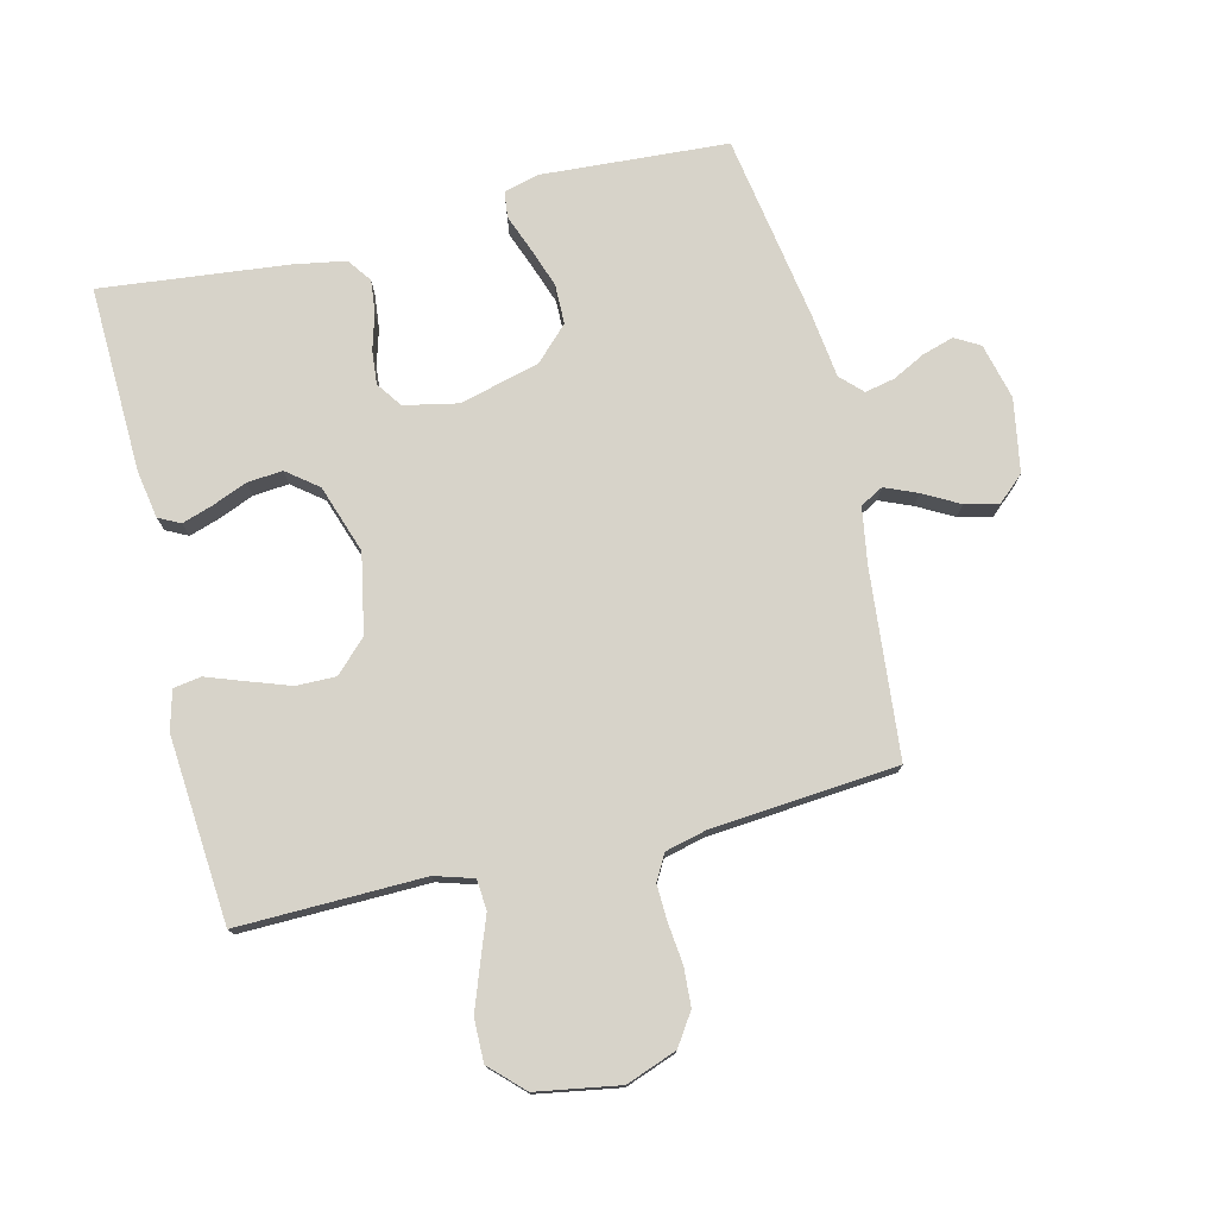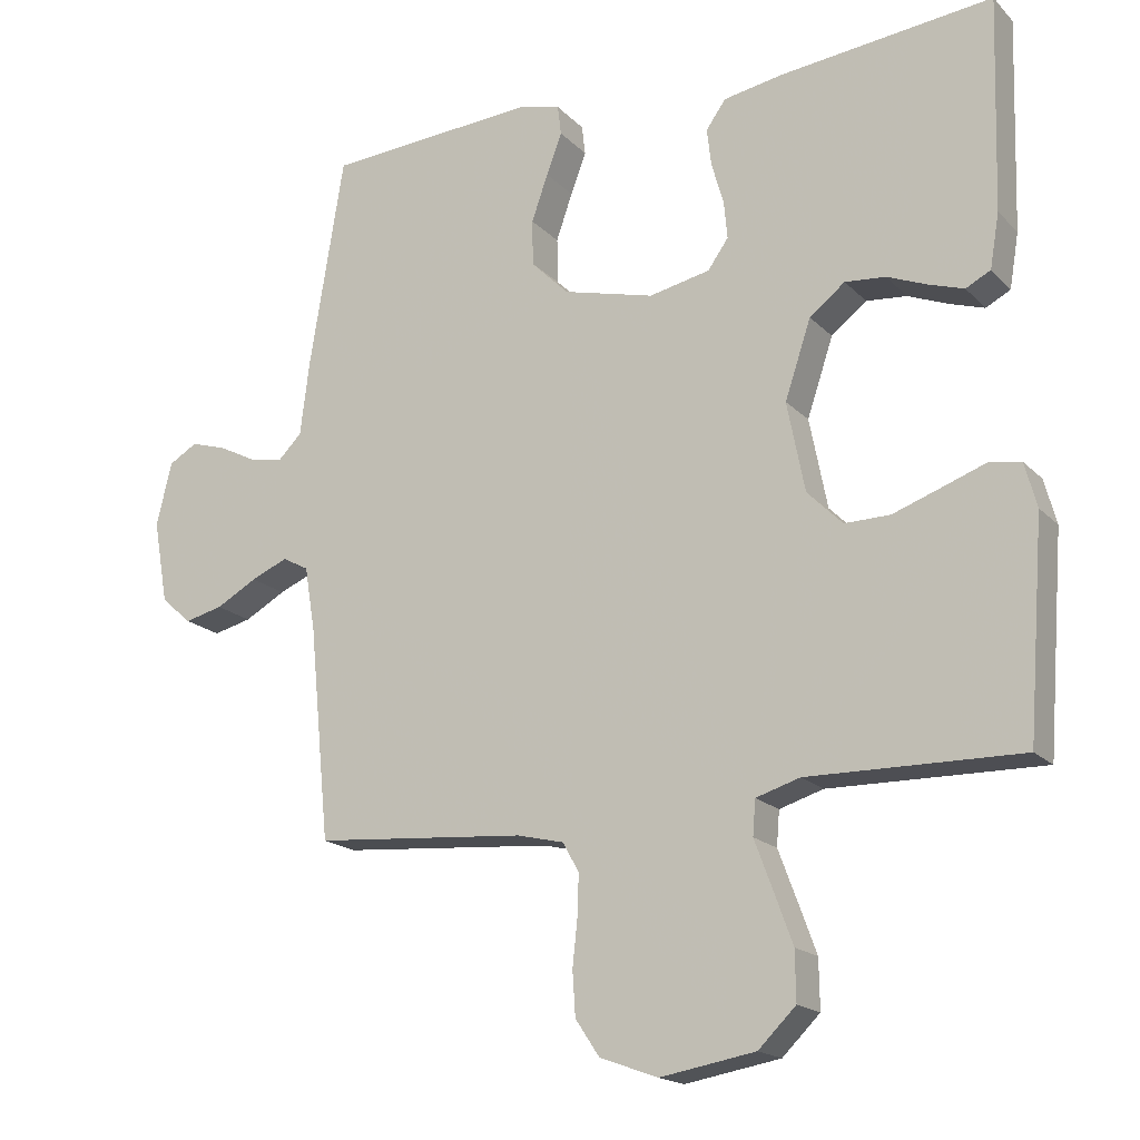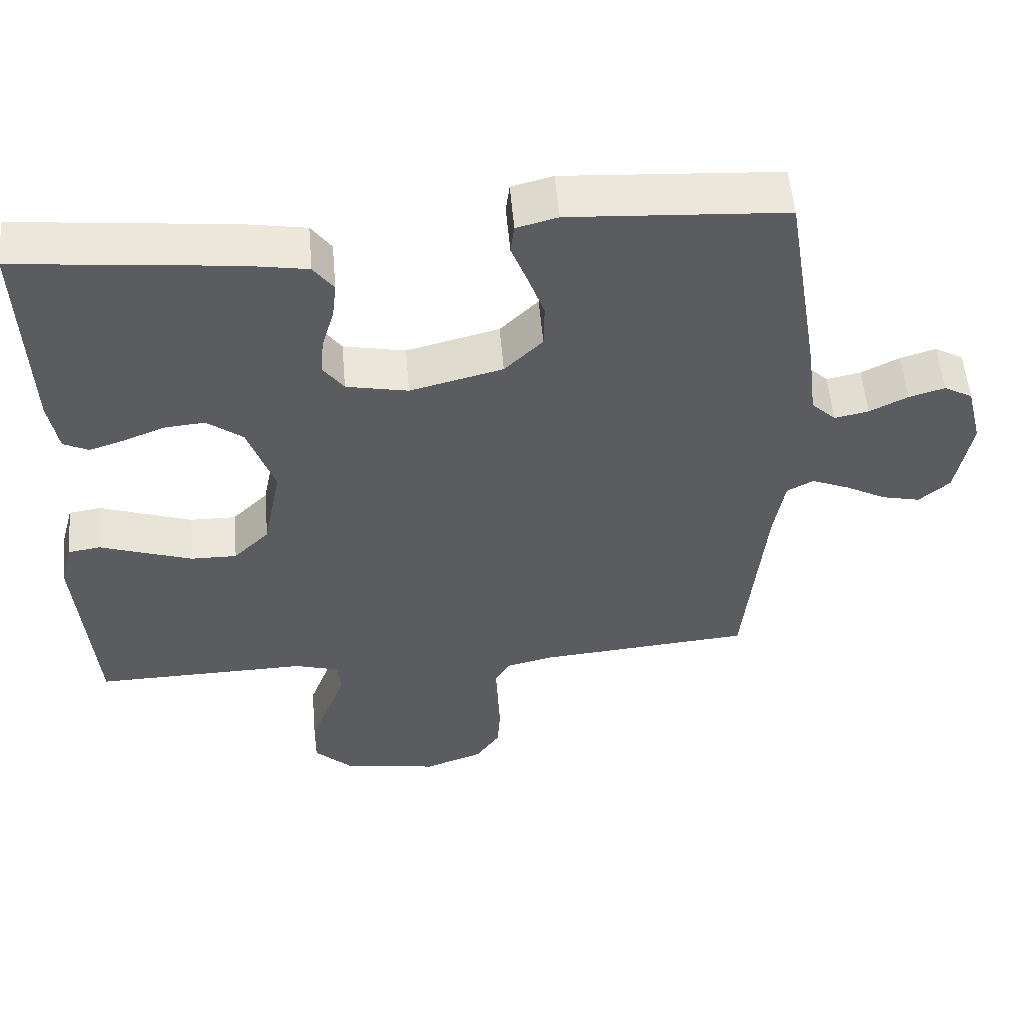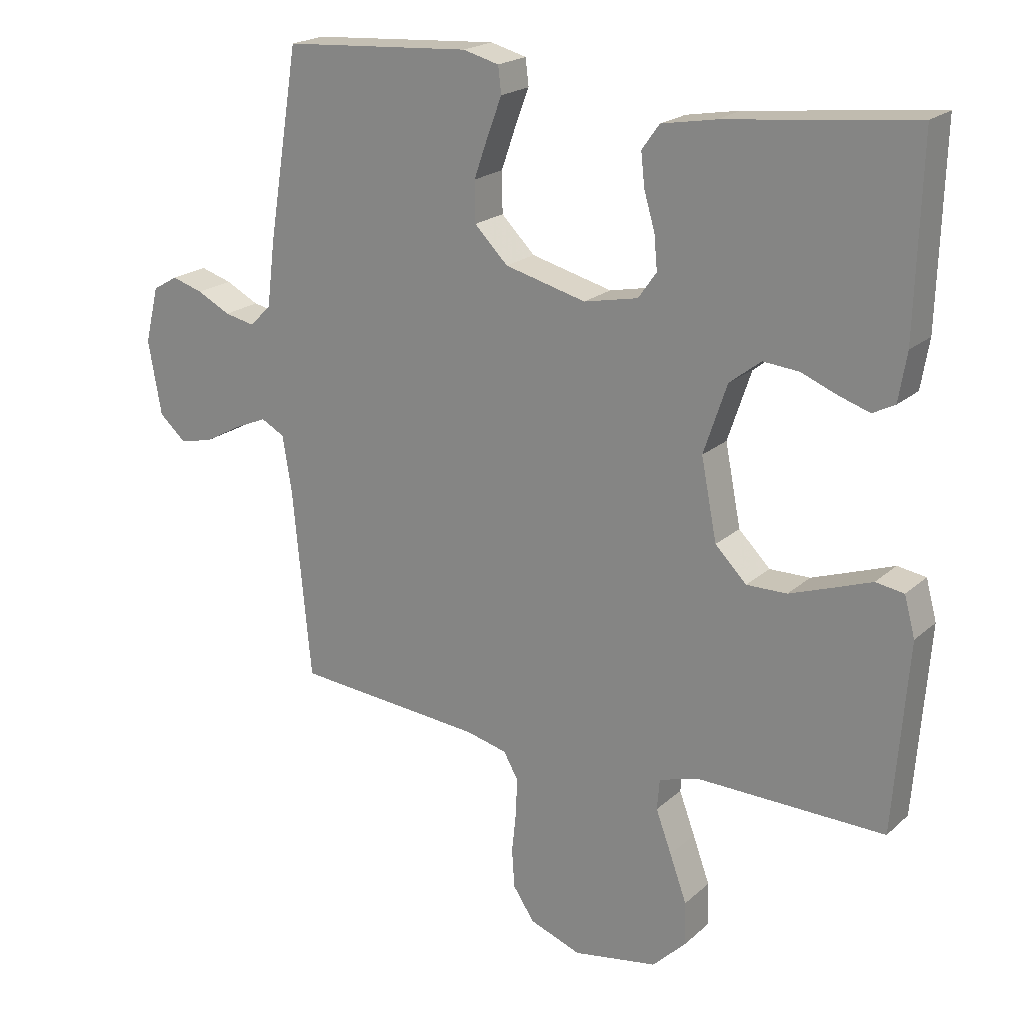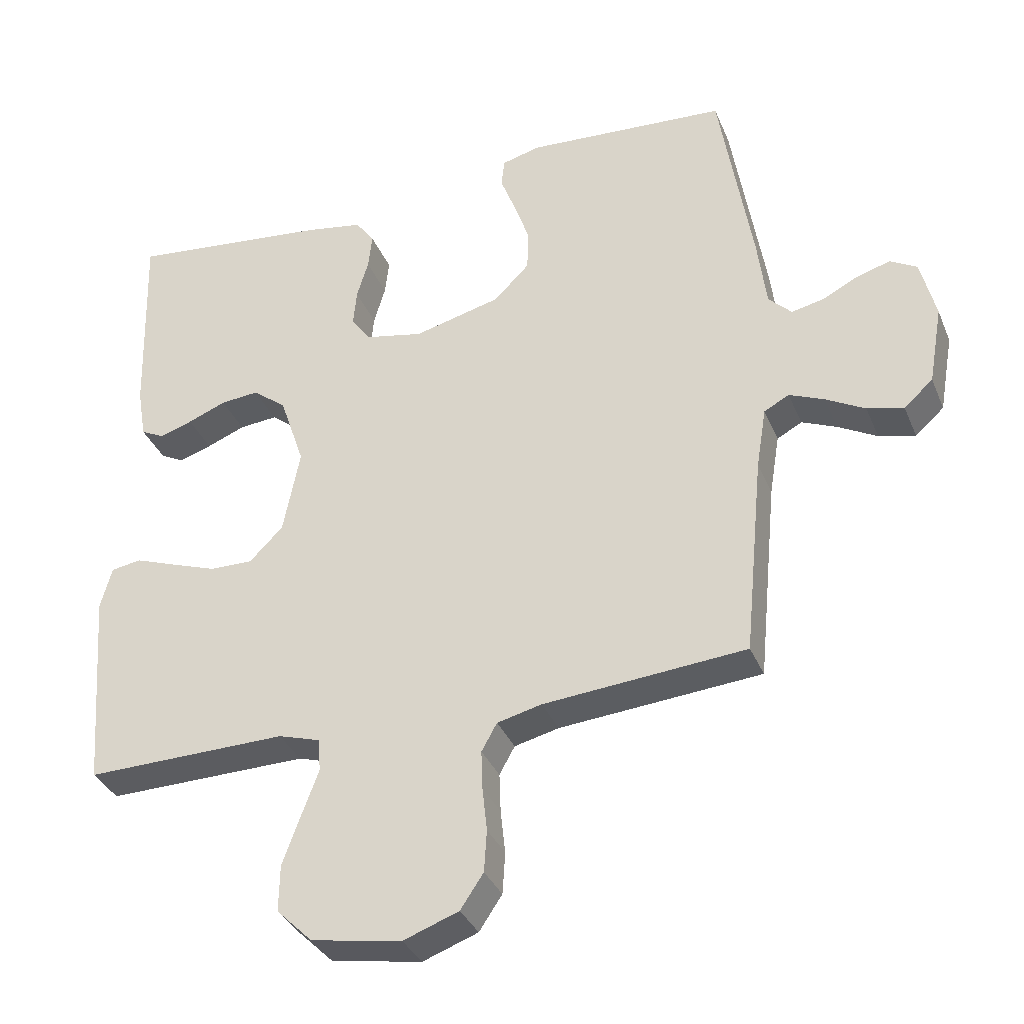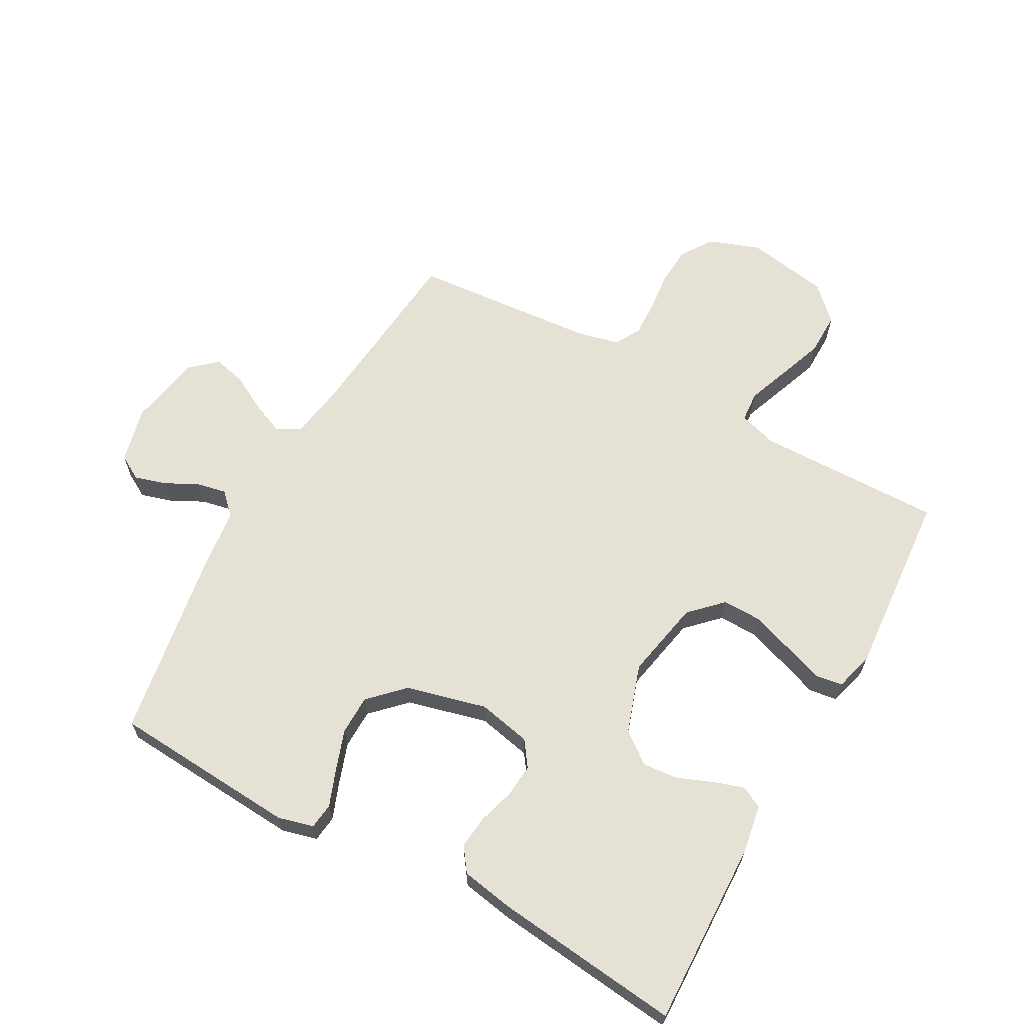
<metadata>
{"format":"obj","ext":"obj","renderer":"f3d","projection":"perspective","resolution":1024,"background":"white","views":[{"elev":76.3,"azim":166.2,"up":"+Y"},{"elev":-17.9,"azim":29.0,"up":"+Z"},{"elev":54.9,"azim":175.1,"up":"+Z"},{"elev":20.5,"azim":33.1,"up":"+Z"},{"elev":-34.9,"azim":-159.4,"up":"+Z"},{"elev":64.4,"azim":29.0,"up":"+Y"}]}
</metadata>
<code>
v 0.5 0.07 0.5
v 0.491 0.07 0.2
v 0.478 0.07 0.123
v 0.443 0.07 0.105
v 0.394 0.07 0.121
v 0.337 0.07 0.144
v 0.28 0.07 0.149
v 0.23 0.07 0.11
v 0.193 0.07 0
v 0.218 0.07 -0.127
v 0.268 0.07 -0.177
v 0.332 0.07 -0.176
v 0.4 0.07 -0.152
v 0.461 0.07 -0.13
v 0.506 0.07 -0.137
v 0.523 0.07 -0.2
v 0.5 0.07 -0.5
v 0.2 0.07 -0.495
v 0.138 0.07 -0.514
v 0.134 0.07 -0.563
v 0.159 0.07 -0.63
v 0.186 0.07 -0.704
v 0.187 0.07 -0.773
v 0.134 0.07 -0.825
v 0 0.07 -0.848
v -0.082 0.07 -0.818
v -0.116 0.07 -0.767
v -0.12 0.07 -0.705
v -0.113 0.07 -0.64
v -0.111 0.07 -0.582
v -0.134 0.07 -0.541
v -0.2 0.07 -0.525
v -0.5 0.07 -0.5
v -0.529 0.07 -0.2
v -0.544 0.07 -0.109
v -0.581 0.07 -0.089
v -0.633 0.07 -0.111
v -0.691 0.07 -0.143
v -0.745 0.07 -0.156
v -0.788 0.07 -0.118
v -0.809 0.07 0
v -0.787 0.07 0.09
v -0.747 0.07 0.113
v -0.697 0.07 0.098
v -0.644 0.07 0.071
v -0.596 0.07 0.061
v -0.562 0.07 0.095
v -0.549 0.07 0.2
v -0.5 0.07 0.5
v -0.2 0.07 0.52
v -0.143 0.07 0.505
v -0.138 0.07 0.463
v -0.16 0.07 0.405
v -0.183 0.07 0.339
v -0.182 0.07 0.275
v -0.129 0.07 0.222
v 0 0.07 0.189
v 0.086 0.07 0.207
v 0.115 0.07 0.248
v 0.11 0.07 0.302
v 0.093 0.07 0.36
v 0.087 0.07 0.413
v 0.115 0.07 0.452
v 0.2 0.07 0.467
v 0.5 0 0.5
v 0.491 0 0.2
v 0.478 0 0.123
v 0.443 0 0.105
v 0.394 0 0.121
v 0.337 0 0.144
v 0.28 0 0.149
v 0.23 0 0.11
v 0.193 0 0
v 0.218 0 -0.127
v 0.268 0 -0.177
v 0.332 0 -0.176
v 0.4 0 -0.152
v 0.461 0 -0.13
v 0.506 0 -0.137
v 0.523 0 -0.2
v 0.5 0 -0.5
v 0.2 0 -0.495
v 0.138 0 -0.514
v 0.134 0 -0.563
v 0.159 0 -0.63
v 0.186 0 -0.704
v 0.187 0 -0.773
v 0.134 0 -0.825
v 0 0 -0.848
v -0.082 0 -0.818
v -0.116 0 -0.767
v -0.12 0 -0.705
v -0.113 0 -0.64
v -0.111 0 -0.582
v -0.134 0 -0.541
v -0.2 0 -0.525
v -0.5 0 -0.5
v -0.529 0 -0.2
v -0.544 0 -0.109
v -0.581 0 -0.089
v -0.633 0 -0.111
v -0.691 0 -0.143
v -0.745 0 -0.156
v -0.788 0 -0.118
v -0.809 0 0
v -0.787 0 0.09
v -0.747 0 0.113
v -0.697 0 0.098
v -0.644 0 0.071
v -0.596 0 0.061
v -0.562 0 0.095
v -0.549 0 0.2
v -0.5 0 0.5
v -0.2 0 0.52
v -0.143 0 0.505
v -0.138 0 0.463
v -0.16 0 0.405
v -0.183 0 0.339
v -0.182 0 0.275
v -0.129 0 0.222
v 0 0 0.189
v 0.086 0 0.207
v 0.115 0 0.248
v 0.11 0 0.302
v 0.093 0 0.36
v 0.087 0 0.413
v 0.115 0 0.452
v 0.2 0 0.467
f 60 61 62 63
f 59 60 63 64
f 50 51 52 53
f 50 53 54
f 47 48 49 50
f 47 50 54 55
f 42 43 44 45
f 42 45 46
f 41 42 46
f 40 41 46
f 37 38 39 40
f 36 37 40 46
f 35 36 46 47
f 32 33 34
f 31 32 34 35
f 26 27 28 29
f 26 29 30
f 25 26 30
f 24 25 30
f 23 24 30 31
f 20 21 22 23
f 15 16 17 18
f 13 14 15 18
f 12 13 18 19
f 11 12 19
f 10 11 19
f 9 10 19
f 3 4 5 6
f 1 2 3 6
f 59 64 1 6
f 58 59 6 7
f 57 58 7 8
f 56 57 8 9
f 35 47 55 56
f 35 56 9 19
f 20 23 31 35
f 19 20 35
f 127 126 125 124
f 128 127 124 123
f 117 116 115 114
f 118 117 114
f 114 113 112 111
f 119 118 114 111
f 109 108 107 106
f 110 109 106
f 110 106 105
f 110 105 104
f 104 103 102 101
f 110 104 101 100
f 111 110 100 99
f 98 97 96
f 99 98 96 95
f 93 92 91 90
f 94 93 90
f 94 90 89
f 94 89 88
f 95 94 88 87
f 87 86 85 84
f 82 81 80 79
f 82 79 78 77
f 83 82 77 76
f 83 76 75
f 83 75 74
f 83 74 73
f 70 69 68 67
f 70 67 66 65
f 70 65 128 123
f 71 70 123 122
f 72 71 122 121
f 73 72 121 120
f 120 119 111 99
f 83 73 120 99
f 99 95 87 84
f 99 84 83
f 1 65 66 2
f 2 66 67 3
f 3 67 68 4
f 4 68 69 5
f 5 69 70 6
f 6 70 71 7
f 7 71 72 8
f 8 72 73 9
f 9 73 74 10
f 10 74 75 11
f 11 75 76 12
f 12 76 77 13
f 13 77 78 14
f 14 78 79 15
f 15 79 80 16
f 16 80 81 17
f 17 81 82 18
f 18 82 83 19
f 19 83 84 20
f 20 84 85 21
f 21 85 86 22
f 22 86 87 23
f 23 87 88 24
f 24 88 89 25
f 25 89 90 26
f 26 90 91 27
f 27 91 92 28
f 28 92 93 29
f 29 93 94 30
f 30 94 95 31
f 31 95 96 32
f 32 96 97 33
f 33 97 98 34
f 34 98 99 35
f 35 99 100 36
f 36 100 101 37
f 37 101 102 38
f 38 102 103 39
f 39 103 104 40
f 40 104 105 41
f 41 105 106 42
f 42 106 107 43
f 43 107 108 44
f 44 108 109 45
f 45 109 110 46
f 46 110 111 47
f 47 111 112 48
f 48 112 113 49
f 49 113 114 50
f 50 114 115 51
f 51 115 116 52
f 52 116 117 53
f 53 117 118 54
f 54 118 119 55
f 55 119 120 56
f 56 120 121 57
f 57 121 122 58
f 58 122 123 59
f 59 123 124 60
f 60 124 125 61
f 61 125 126 62
f 62 126 127 63
f 63 127 128 64
f 64 128 65 1

</code>
